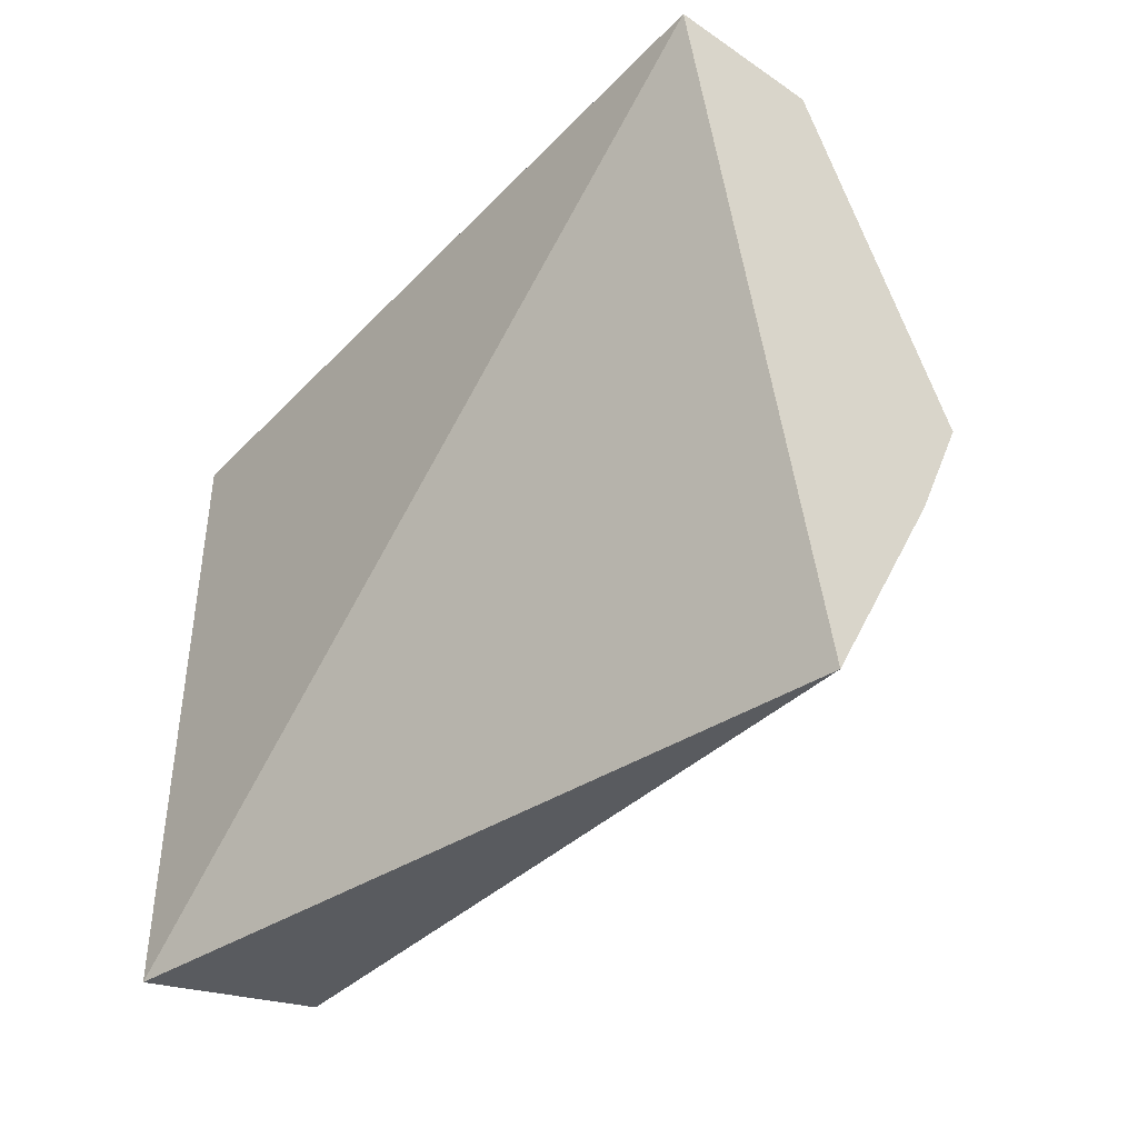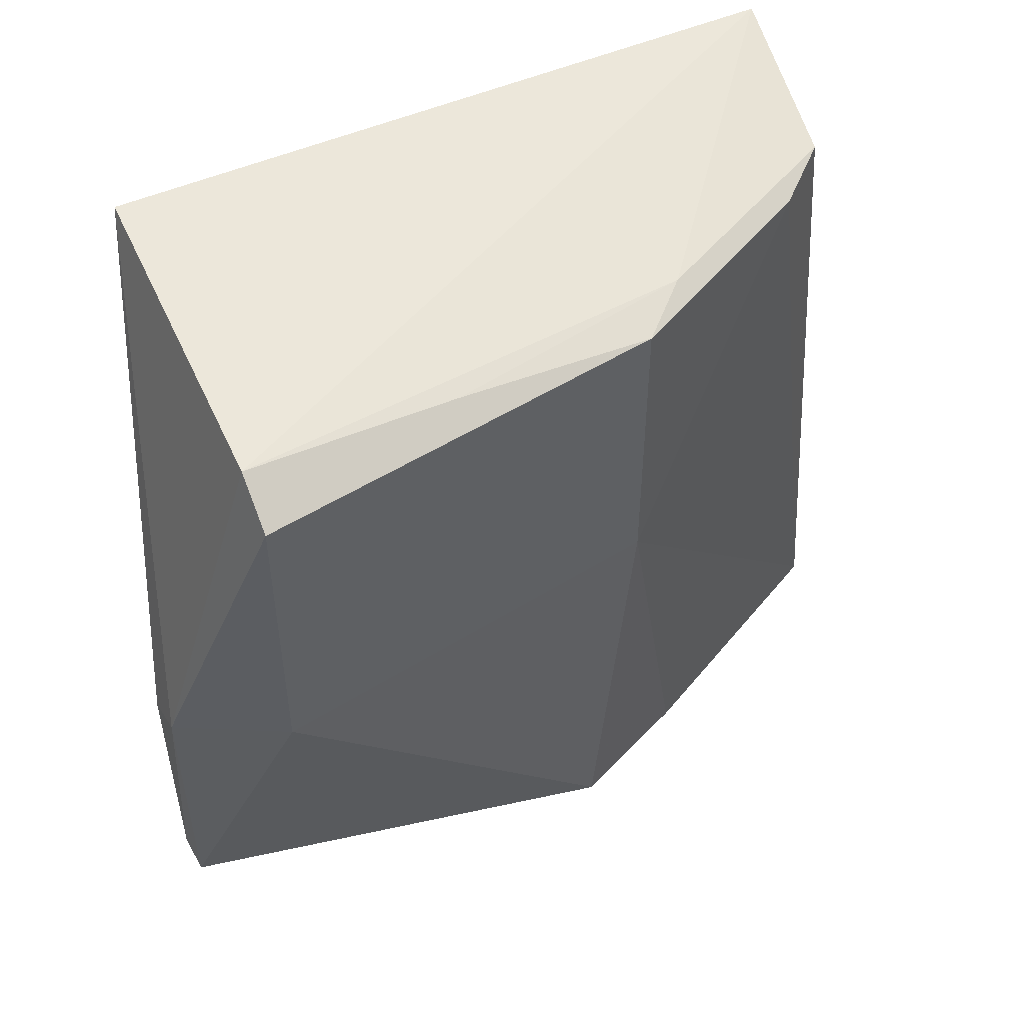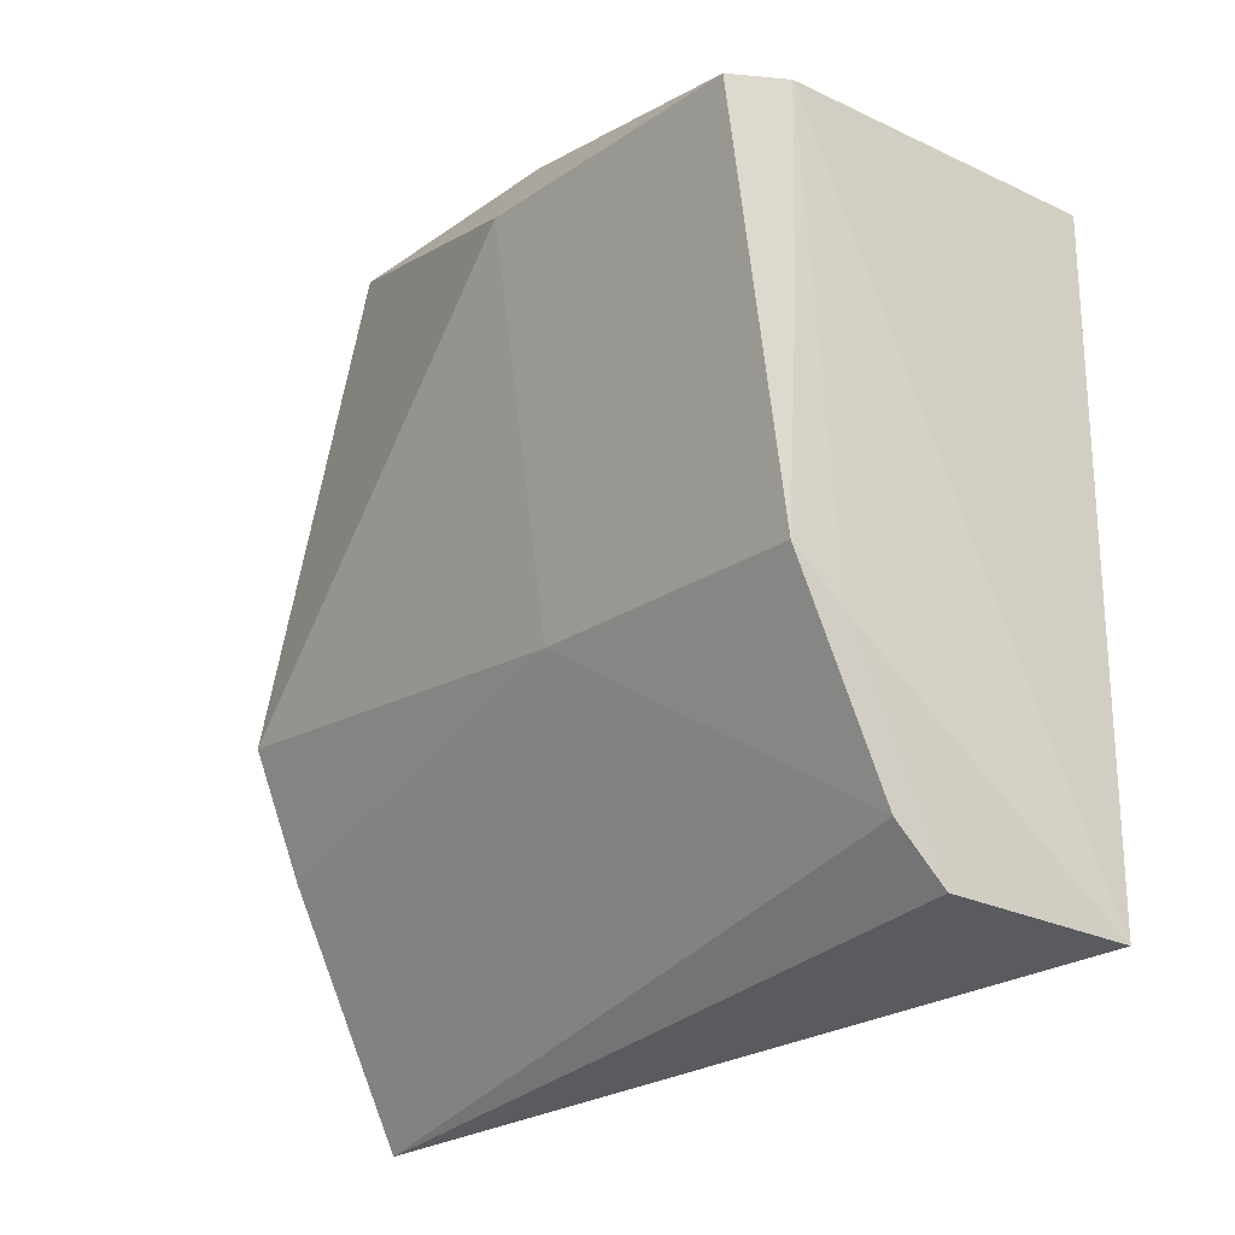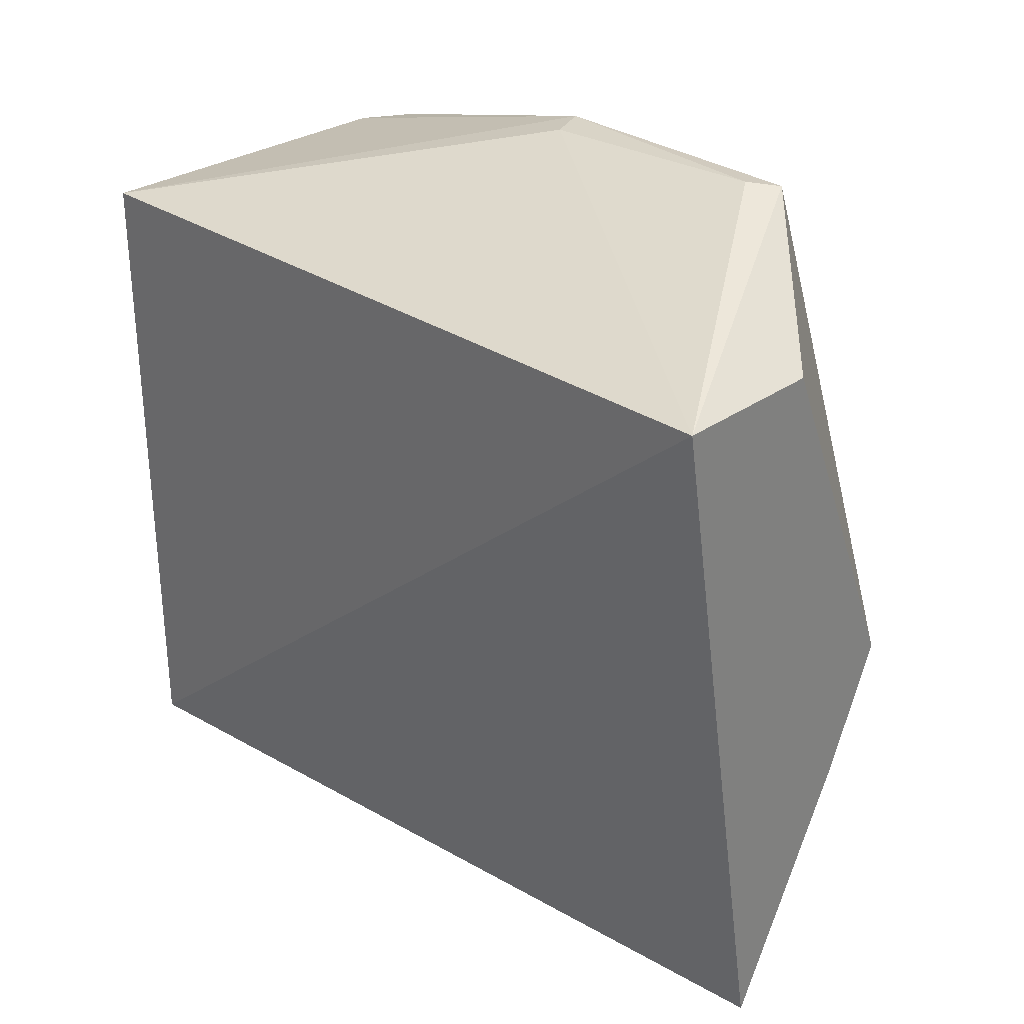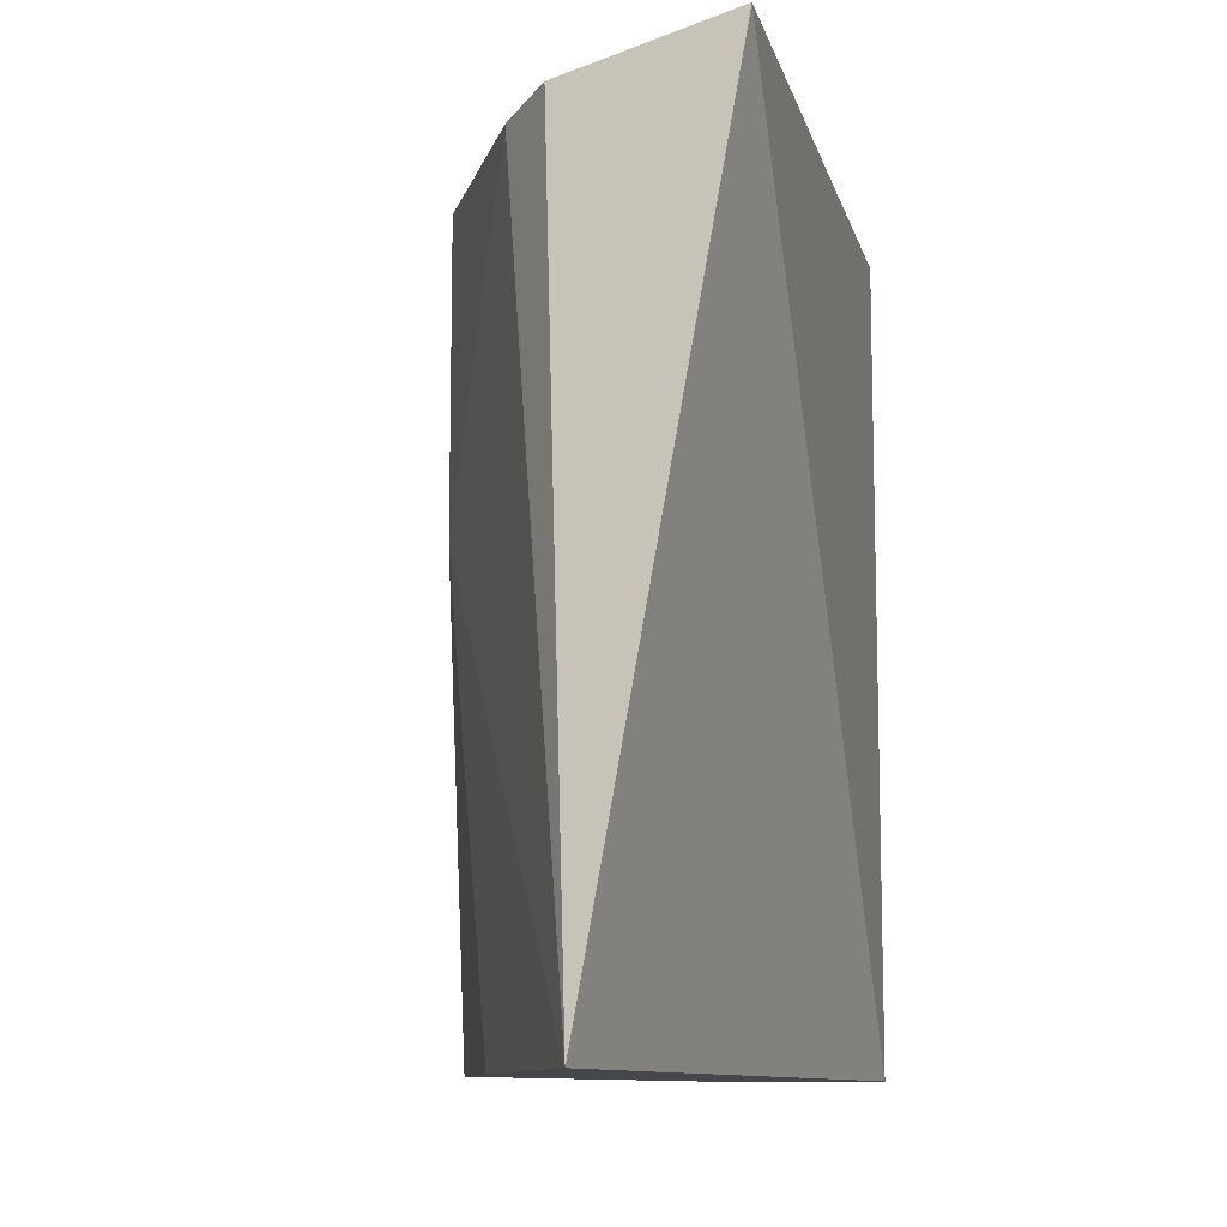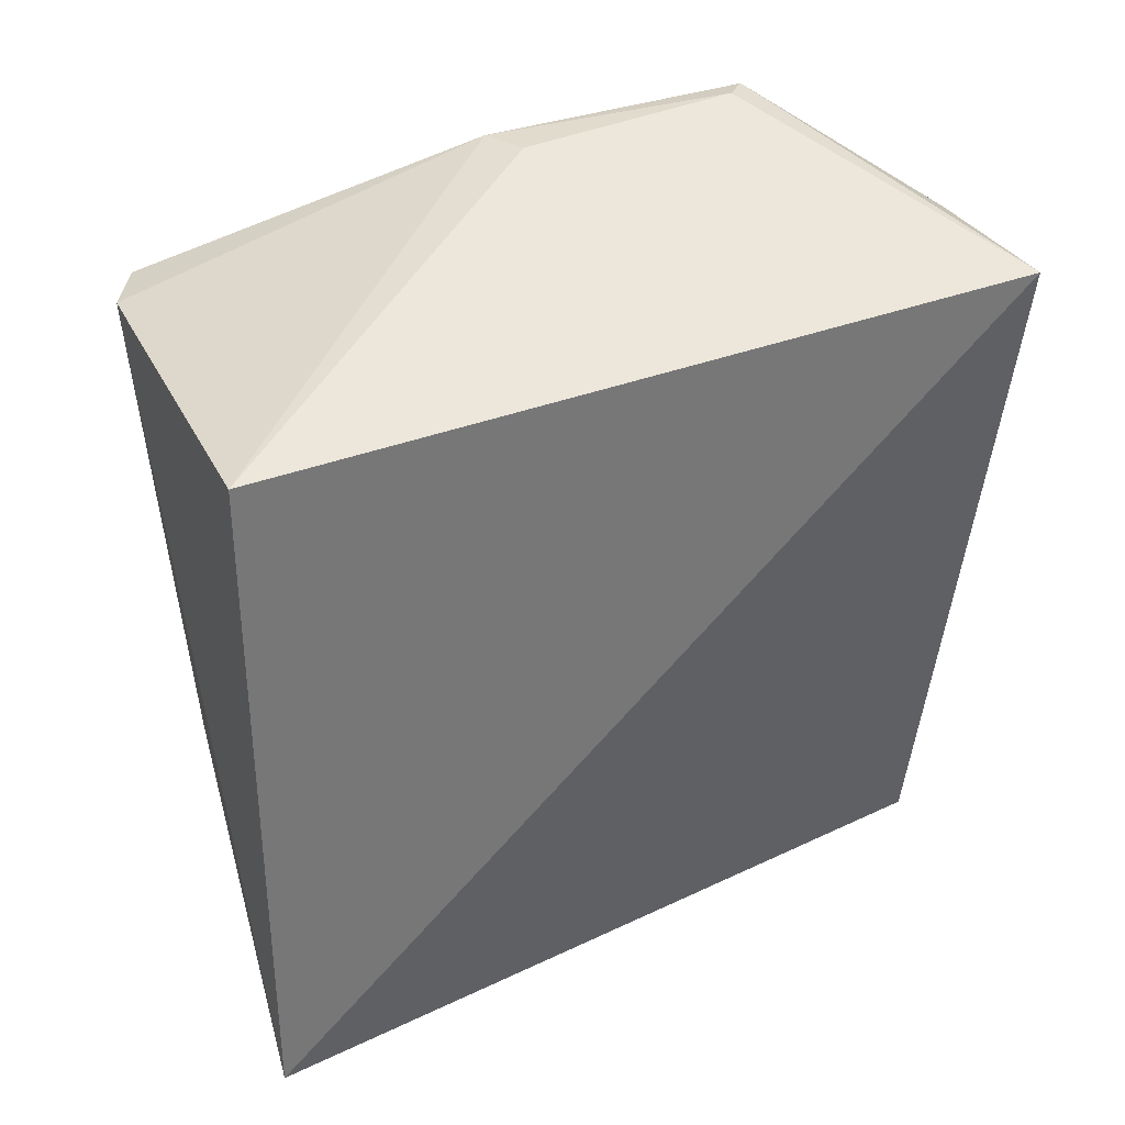
<metadata>
{"format":"obj","ext":"obj","renderer":"f3d","projection":"perspective","resolution":1024,"background":"white","views":[{"elev":-42.4,"azim":140.5,"up":"+Y"},{"elev":50.9,"azim":-115.4,"up":"+Z"},{"elev":-22.8,"azim":-41.2,"up":"+Y"},{"elev":30.0,"azim":134.2,"up":"+Y"},{"elev":-10.6,"azim":13.0,"up":"+Z"},{"elev":34.6,"azim":62.4,"up":"+Y"}]}
</metadata>
<code>
v -0.3047 -0.2104 0.5
v -0.3422 -0.2295 0.2652
v -0.3047 -0.01345 0.2652
v -0.3947 0.0167 0.3887
v -0.3979 -0.1293 0.4848
v -0.3953 -0.1194 0.2652
v -0.3047 -0.01345 0.5
v -0.354 -0.2046 0.488
v -0.3931 0.01646 0.3083
v -0.4165 -0.01195 0.3976
v -0.3979 -0.1293 0.3976
v -0.4021 -0.01207 0.4941
v -0.3676 -0.1887 0.4848
v -0.3844 -0.1441 0.4883
v -0.3502 -0.01345 0.2652
v -0.3818 0.01707 0.3833
v -0.3793 -0.1566 0.2652
v -0.4165 -0.01195 0.4848
v -0.3993 -0.07223 0.4897
v -0.386 0.01773 0.3157
f 1 2 3
f 6 3 2
f 7 1 3
f 8 2 1
f 10 9 6
f 10 4 9
f 11 10 6
f 11 5 10
f 12 1 7
f 12 7 4
f 13 2 8
f 13 11 2
f 13 5 11
f 14 8 1
f 14 13 8
f 14 5 13
f 14 1 12
f 15 9 3
f 15 3 6
f 15 6 9
f 16 7 3
f 16 4 7
f 17 11 6
f 17 6 2
f 17 2 11
f 18 10 5
f 18 12 4
f 18 4 10
f 19 14 12
f 19 5 14
f 19 18 5
f 19 12 18
f 20 16 3
f 20 3 9
f 20 9 4
f 20 4 16

</code>
